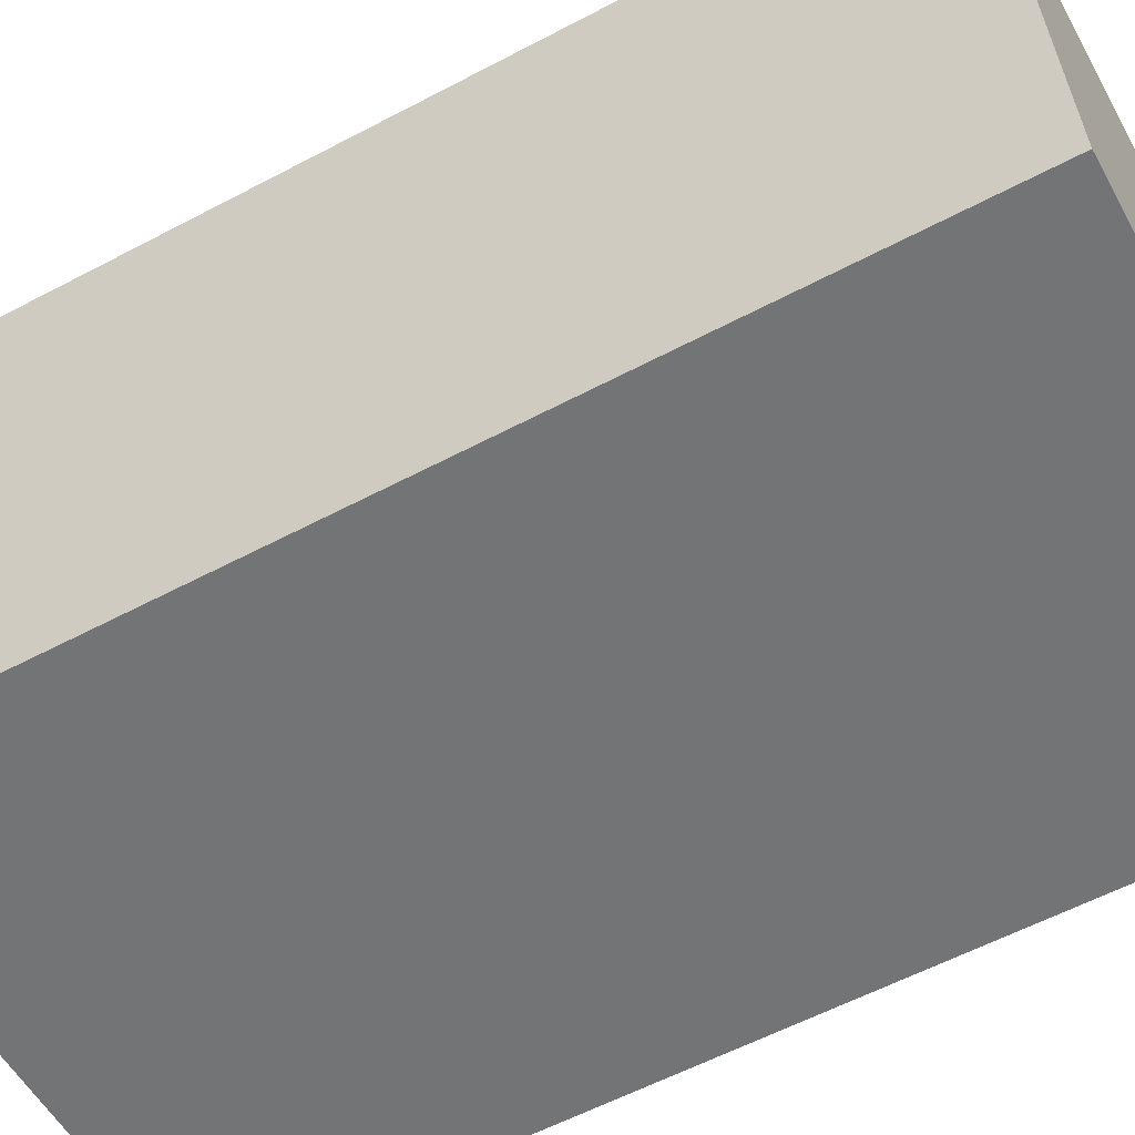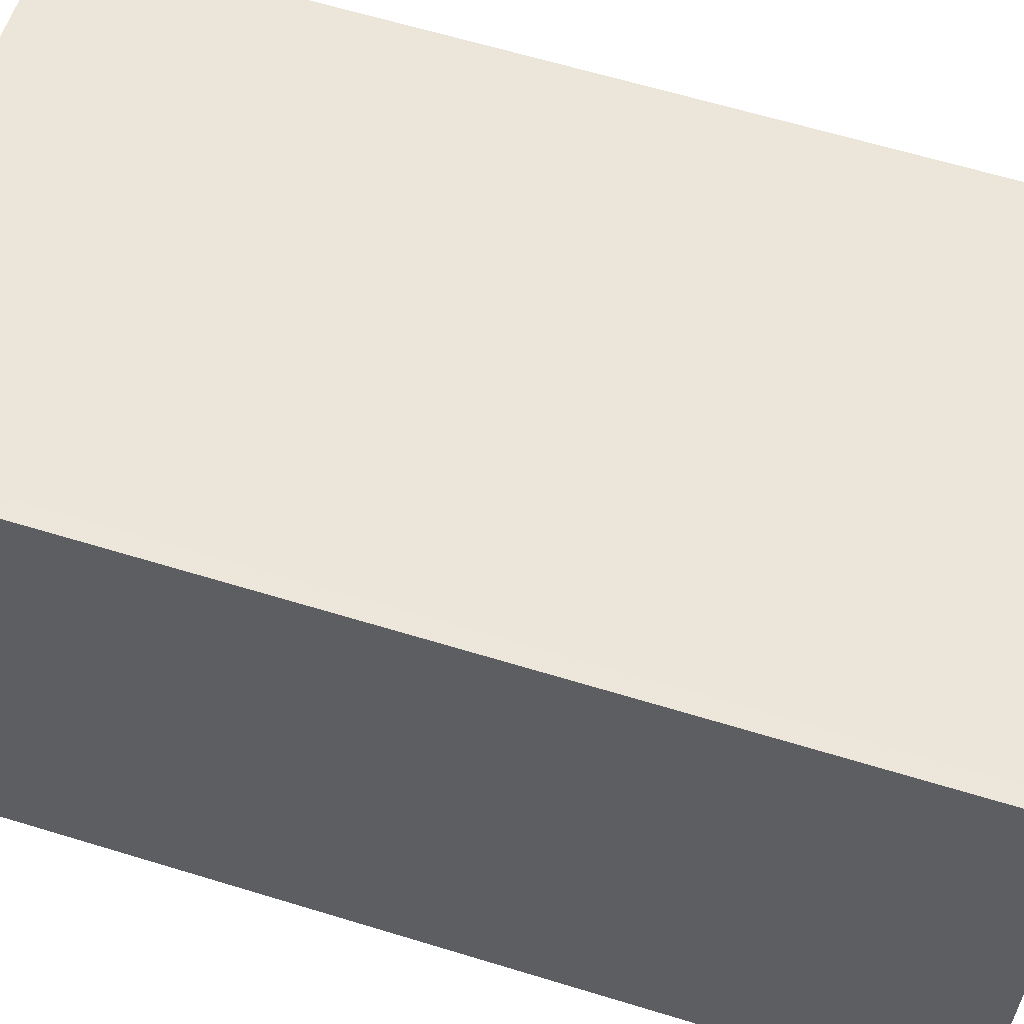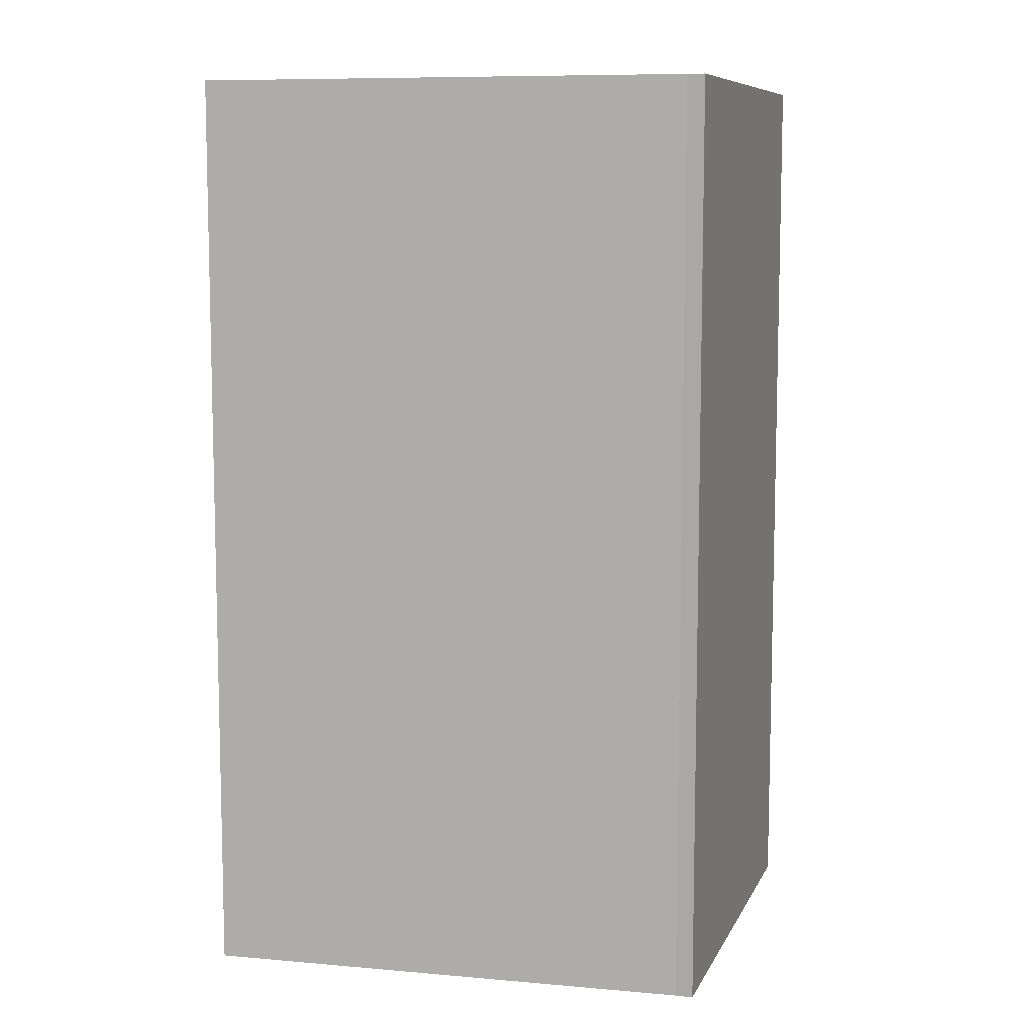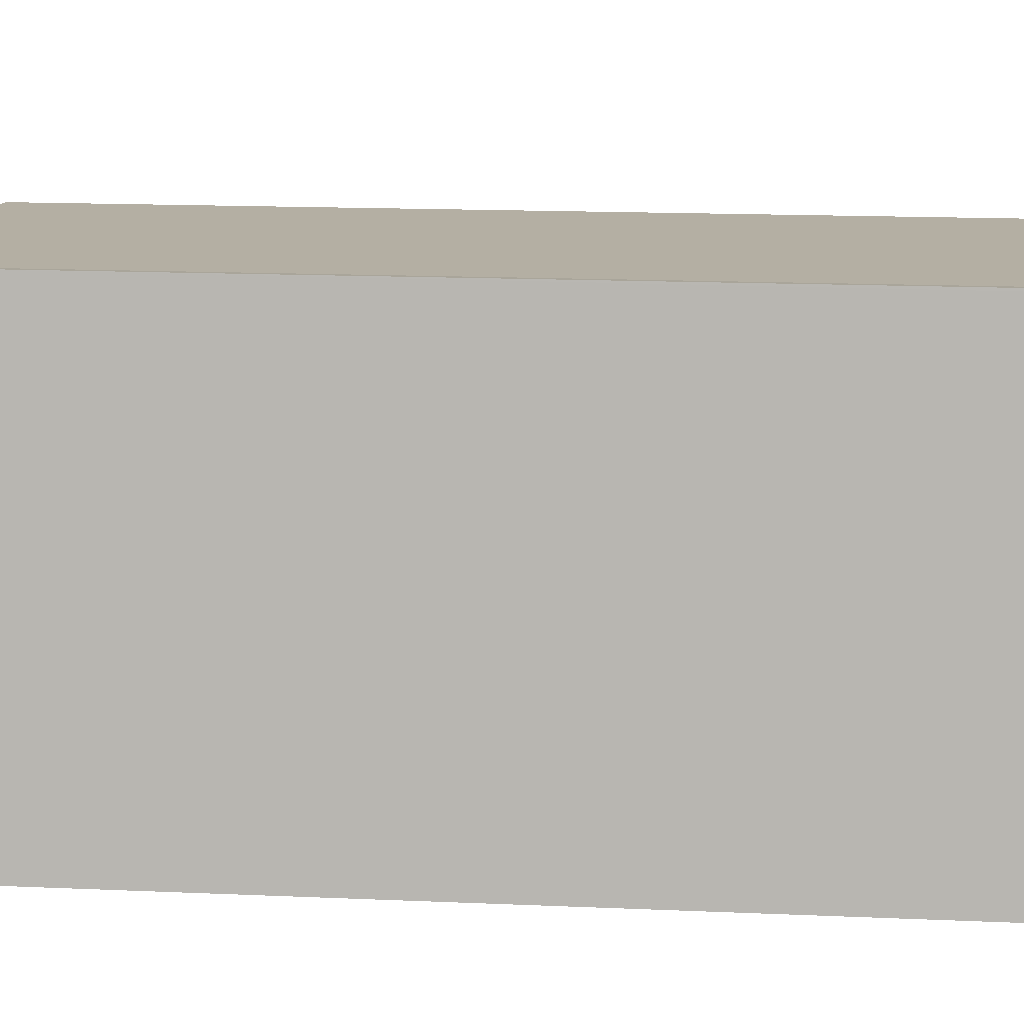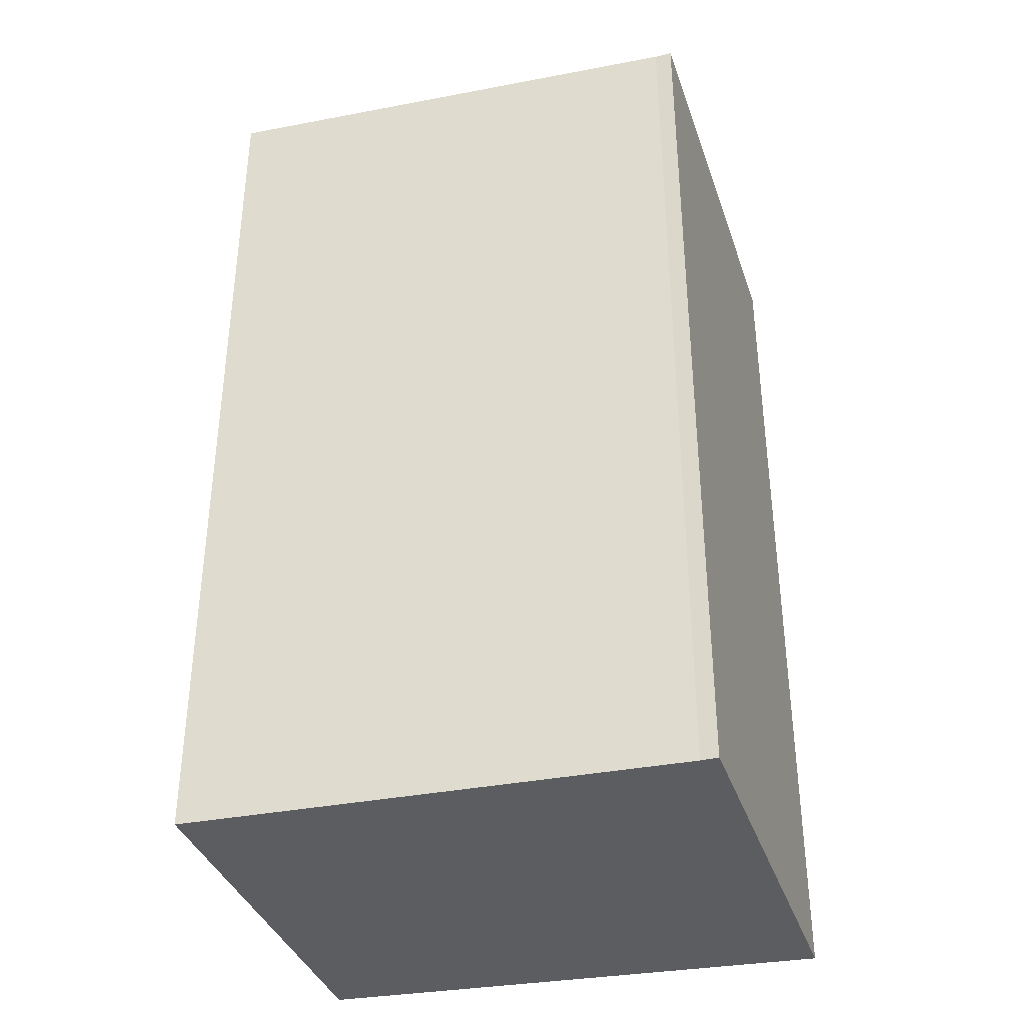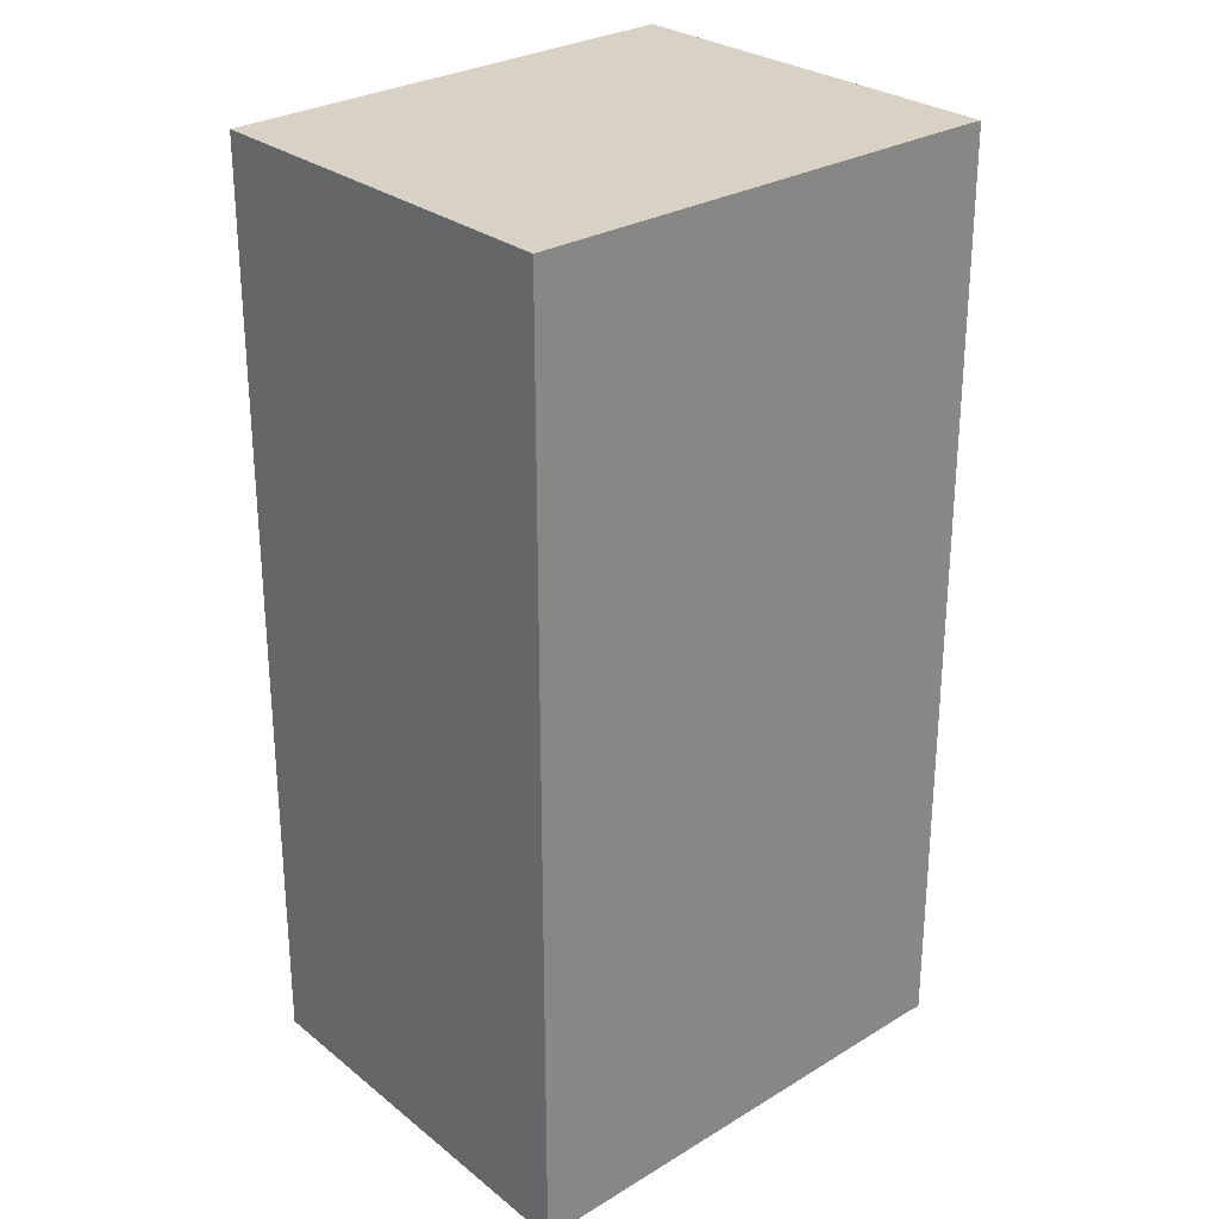
<metadata>
{"format":"obj","ext":"obj","renderer":"f3d","projection":"perspective","resolution":1024,"background":"white","views":[{"elev":-58.7,"azim":-61.4,"up":"+Z"},{"elev":63.1,"azim":107.2,"up":"+Z"},{"elev":8.7,"azim":8.2,"up":"+Y"},{"elev":16.2,"azim":95.1,"up":"+Z"},{"elev":-36.8,"azim":8.8,"up":"+Y"},{"elev":27.2,"azim":-48.2,"up":"+Y"}]}
</metadata>
<code>
v  7.607 17.1 -7.247
v  9.365 17.1 0.806
v  10.61 17.1 -7.083
v  3.659 17.1 -7.462
v  1.165 17.1 -7.597
v  1.109 17.1 -7.234
v  0 17.1 1.047e-15
v  9.041 17.1 0.805
v  9.357 17.1 0.854
v  8.688 17.1 0.774
v  1.165 4.652e-16 -7.597
v  3.659 4.569e-16 -7.462
v  7.607 4.438e-16 -7.247
v  10.61 4.337e-16 -7.083
v  0 0 0
v  1.109 4.43e-16 -7.234
v  9.041 -4.929e-17 0.805
v  8.688 -4.739e-17 0.774
v  9.357 -5.229e-17 0.854
v  9.365 -4.935e-17 0.806
g defaultobject
f 1 2 3
f 2 1 4
f 2 4 5
f 2 5 6
f 2 6 7
f 2 7 8
f 2 8 9
f 8 7 10
f 4 11 5
f 11 4 1
f 11 1 3
f 11 3 12
f 12 3 13
f 13 3 14
f 11 6 5
f 6 11 7
f 7 11 15
f 15 11 16
f 15 10 7
f 10 15 8
f 8 15 17
f 17 15 18
f 17 9 8
f 9 17 19
f 19 2 9
f 2 19 3
f 3 19 14
f 14 19 20
f 17 20 19
f 20 17 14
f 14 17 18
f 14 18 15
f 14 15 13
f 13 15 16
f 13 16 12
f 12 16 11

</code>
